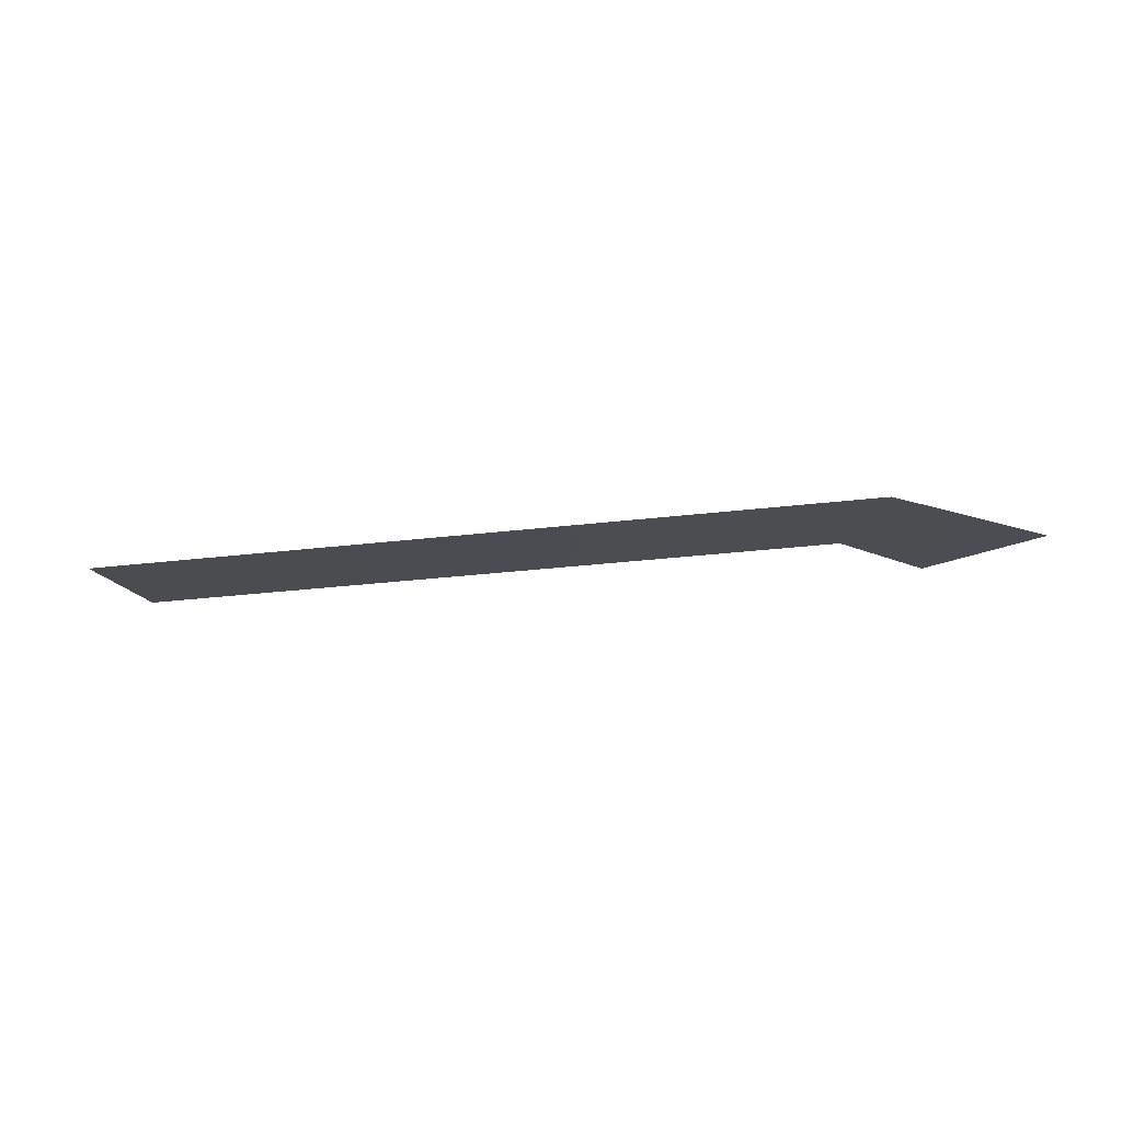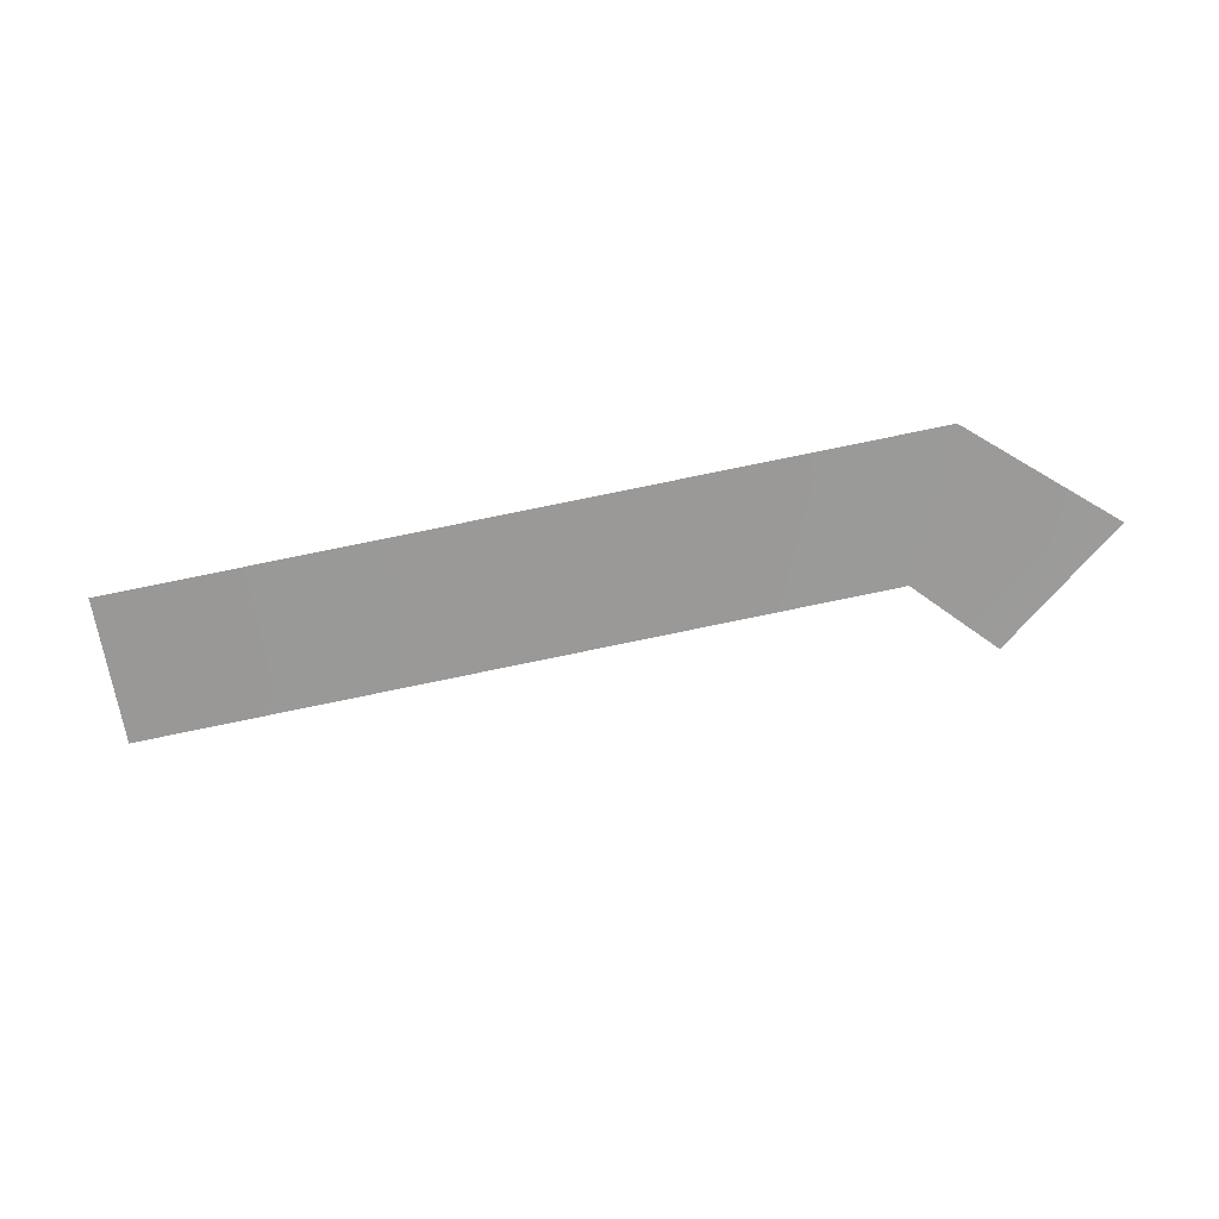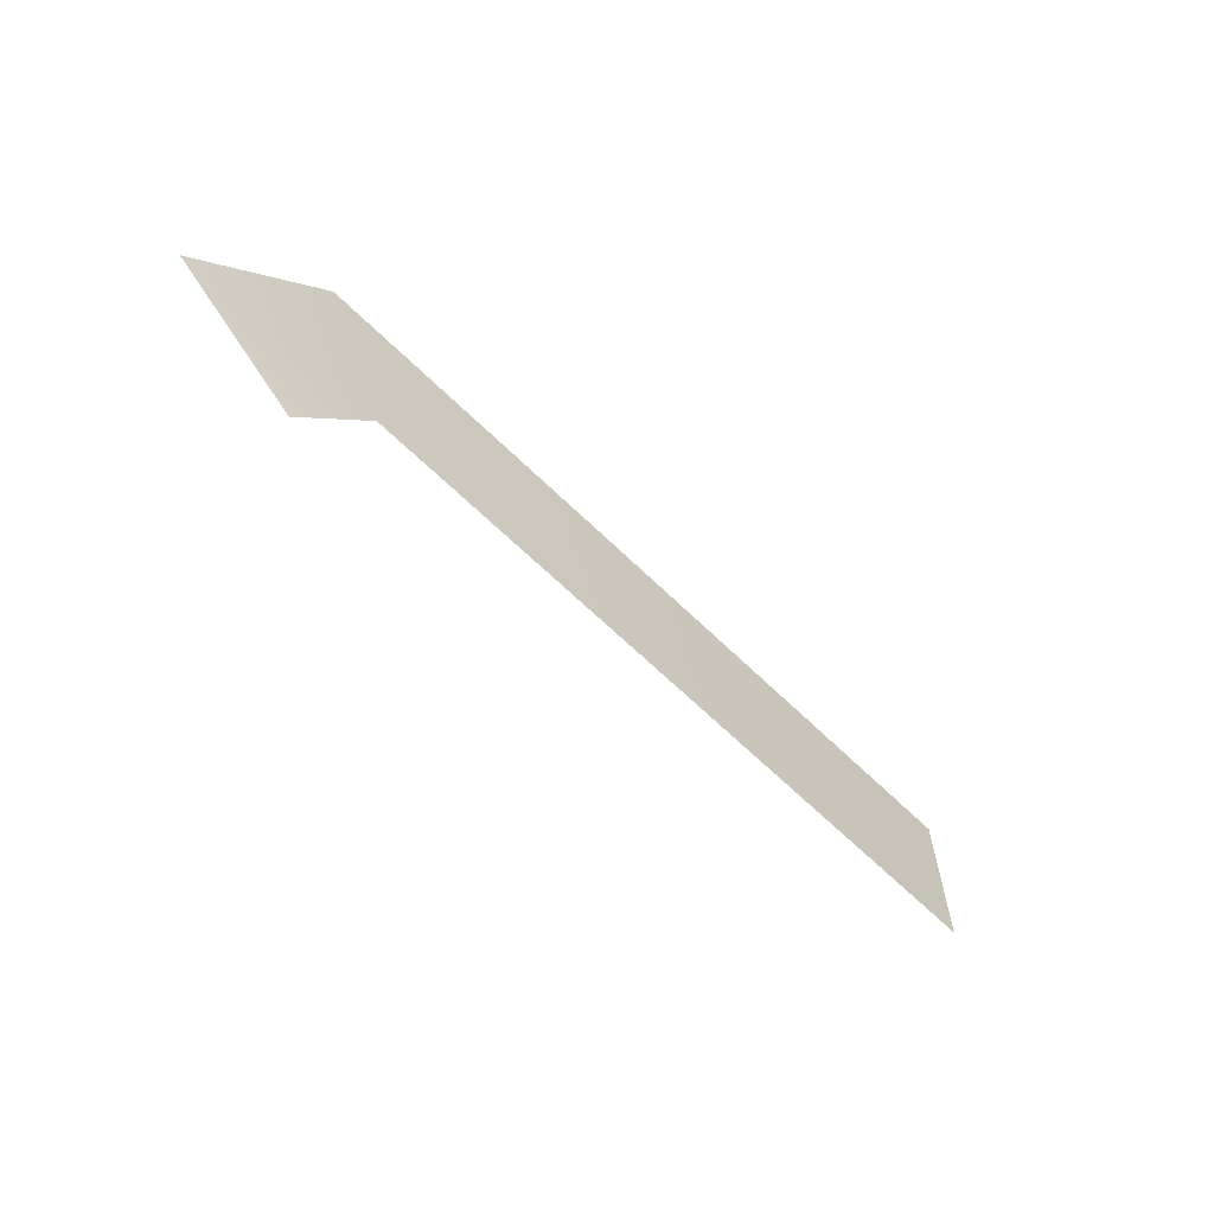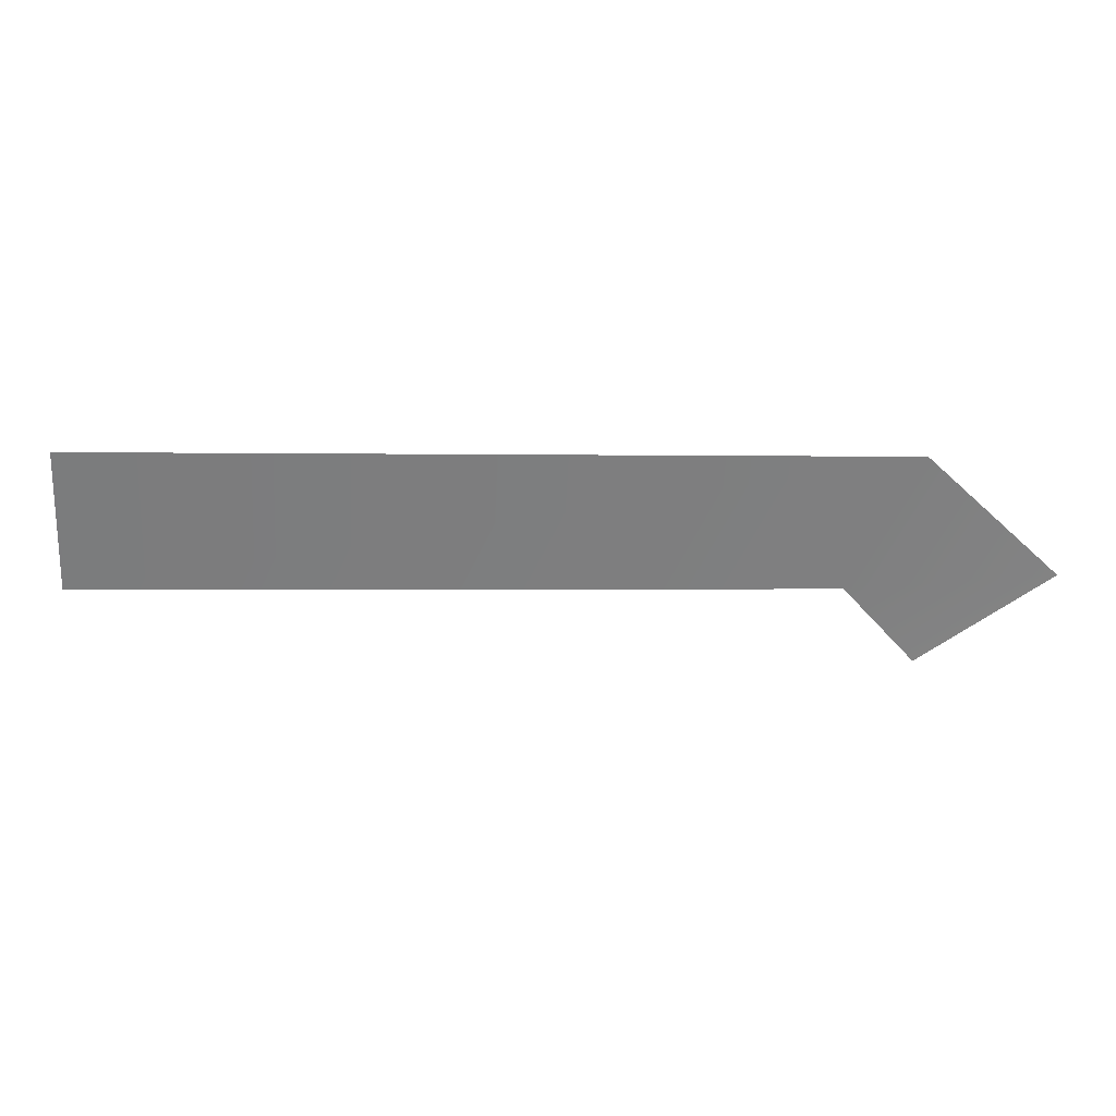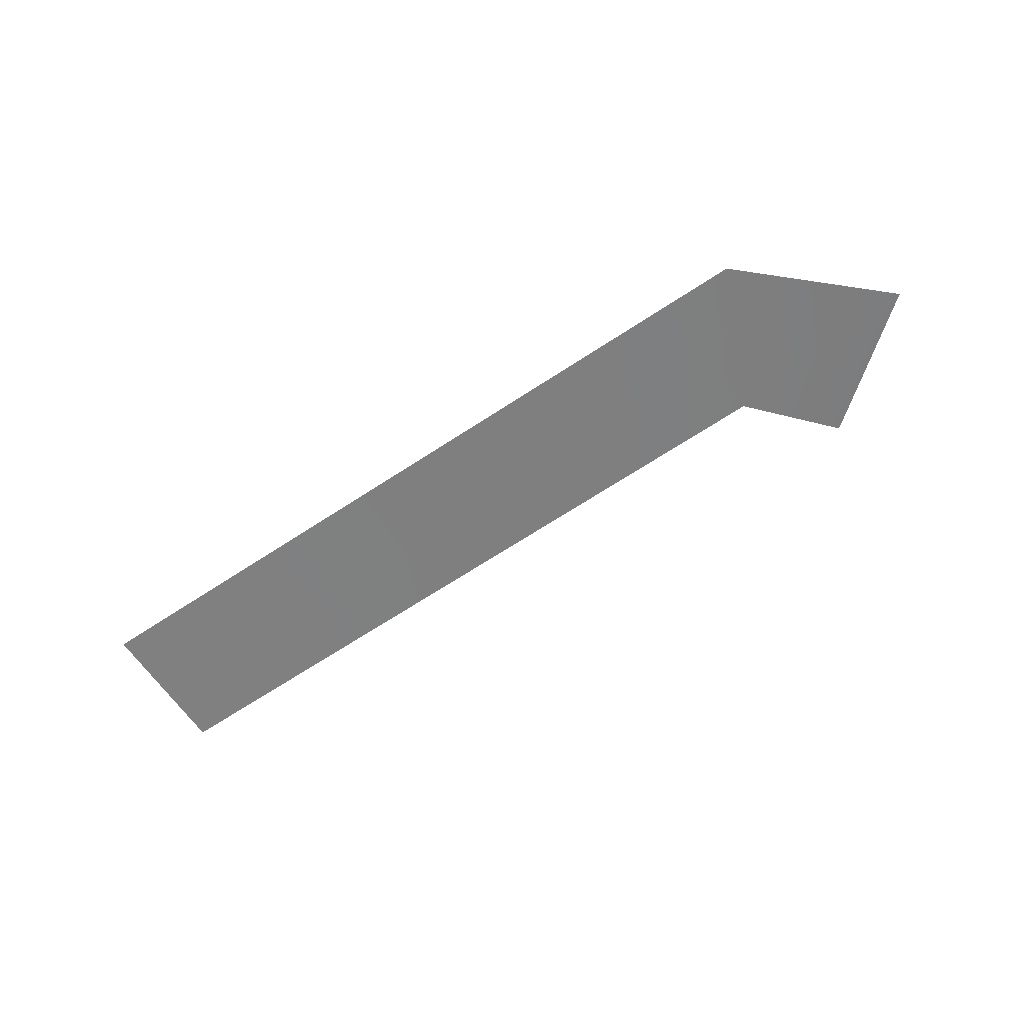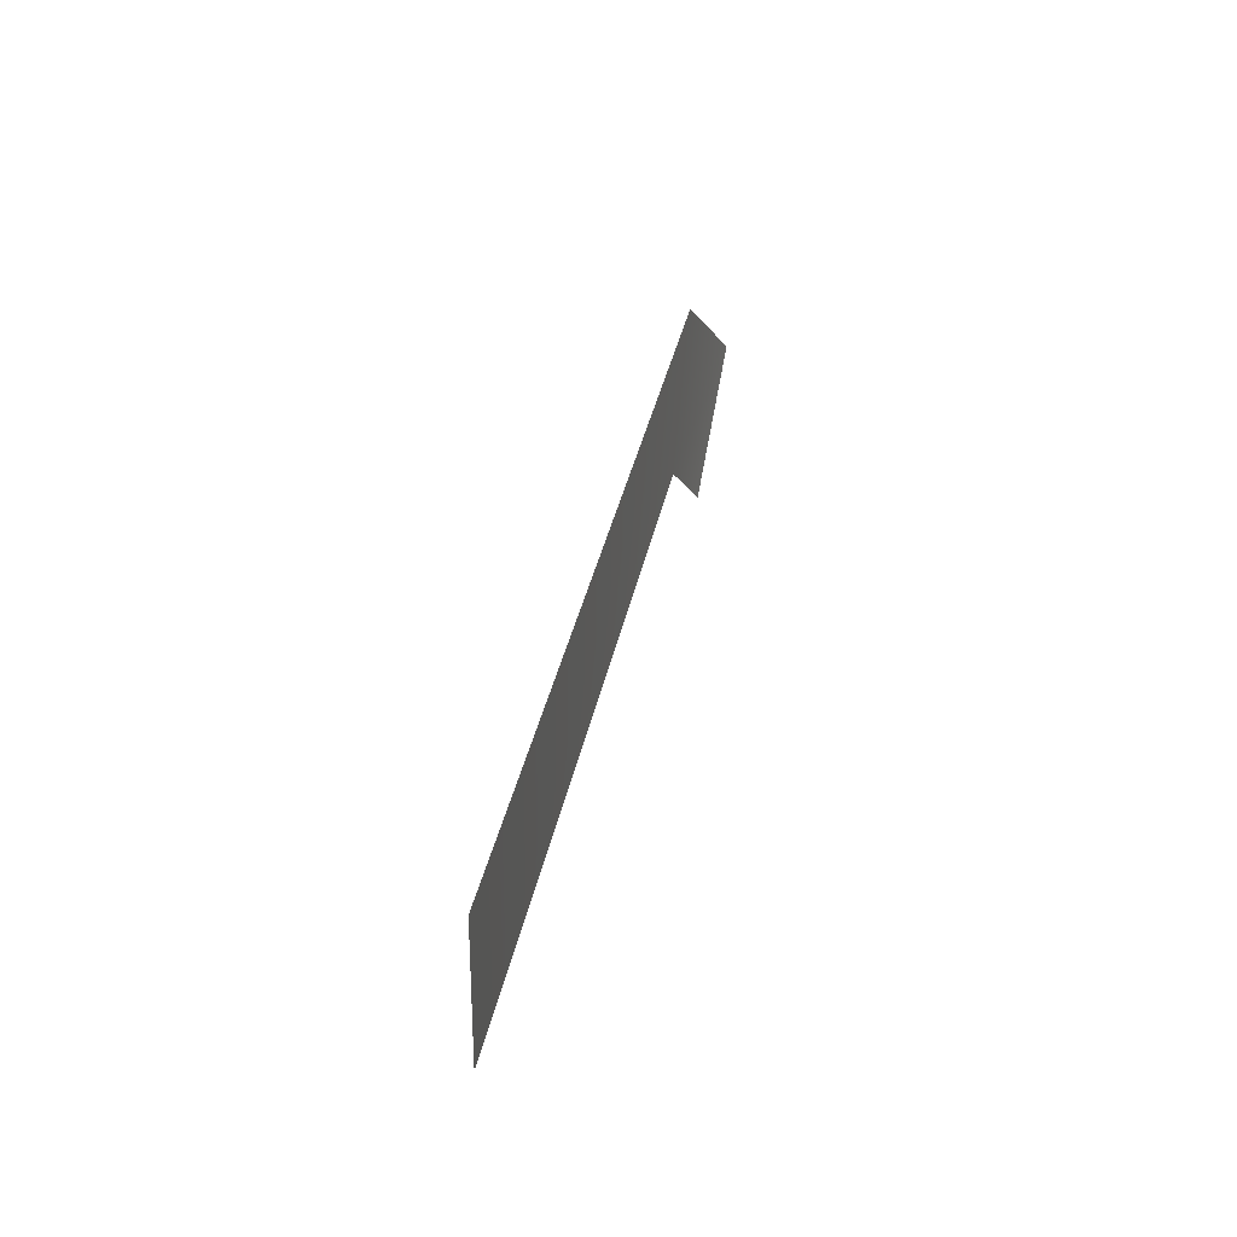
<metadata>
{"format":"obj","ext":"obj","renderer":"f3d","projection":"perspective","resolution":1024,"background":"white","views":[{"elev":-15.1,"azim":16.3,"up":"+Y"},{"elev":-68.7,"azim":12.4,"up":"+Y"},{"elev":-57.5,"azim":134.0,"up":"+Z"},{"elev":31.2,"azim":0.0,"up":"+Z"},{"elev":-59.9,"azim":35.2,"up":"+Y"},{"elev":38.9,"azim":-77.4,"up":"+Z"}]}
</metadata>
<code>
g default
v 10.13 1.915 -5.179
v 10.24 1.914 -4.949
v 10.45 1.891 -5.139
v 10.24 1.896 -5.299
v 8.937 1.9 -5.171
v 8.95 1.899 -4.933
g WorldmapLine08_03 WorldmapLine08
f 2 1 5 6
f 3 4 1 2

</code>
